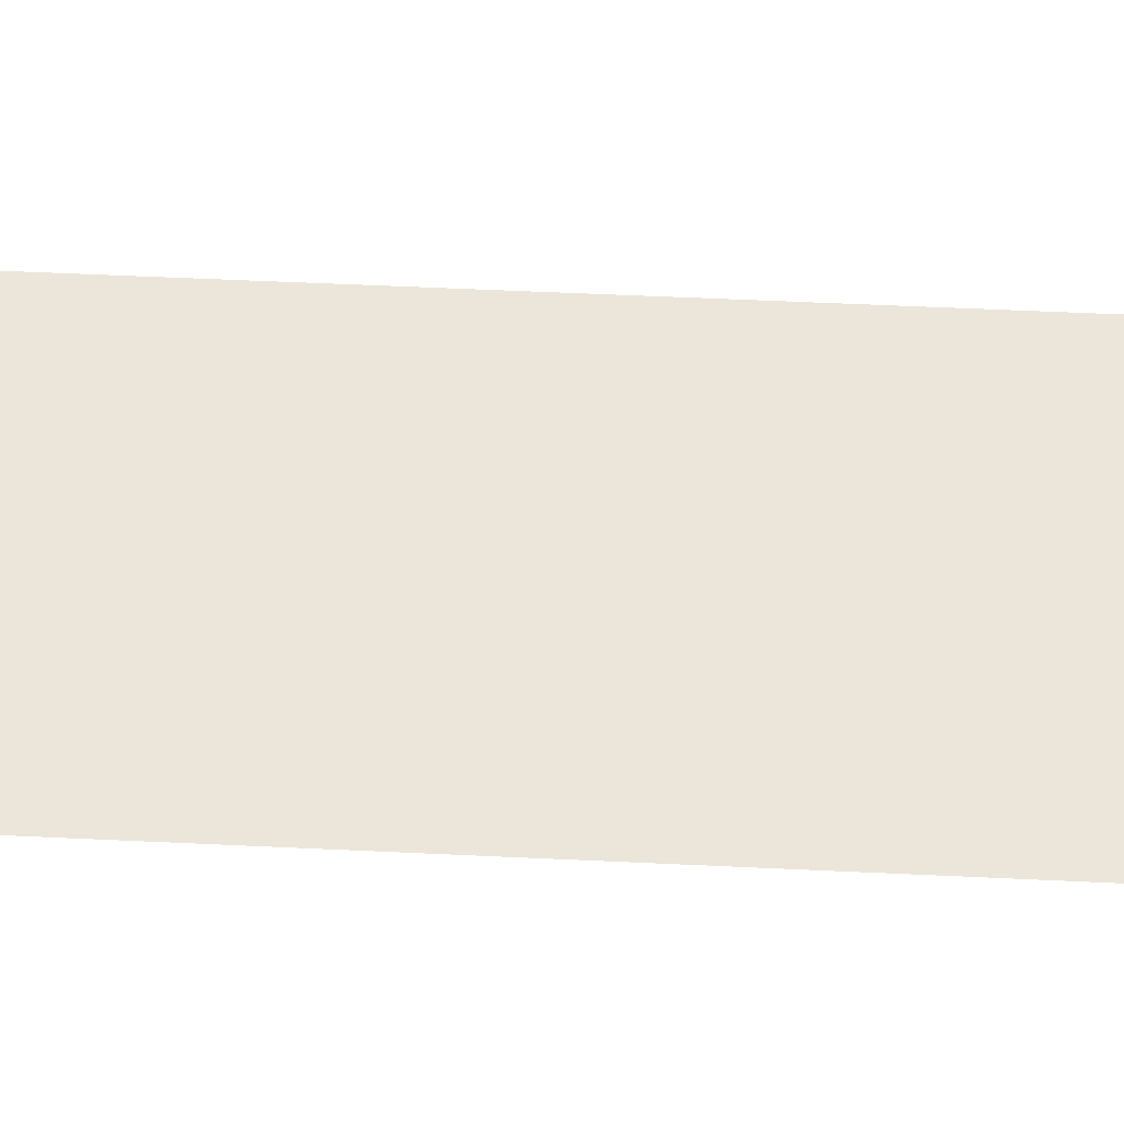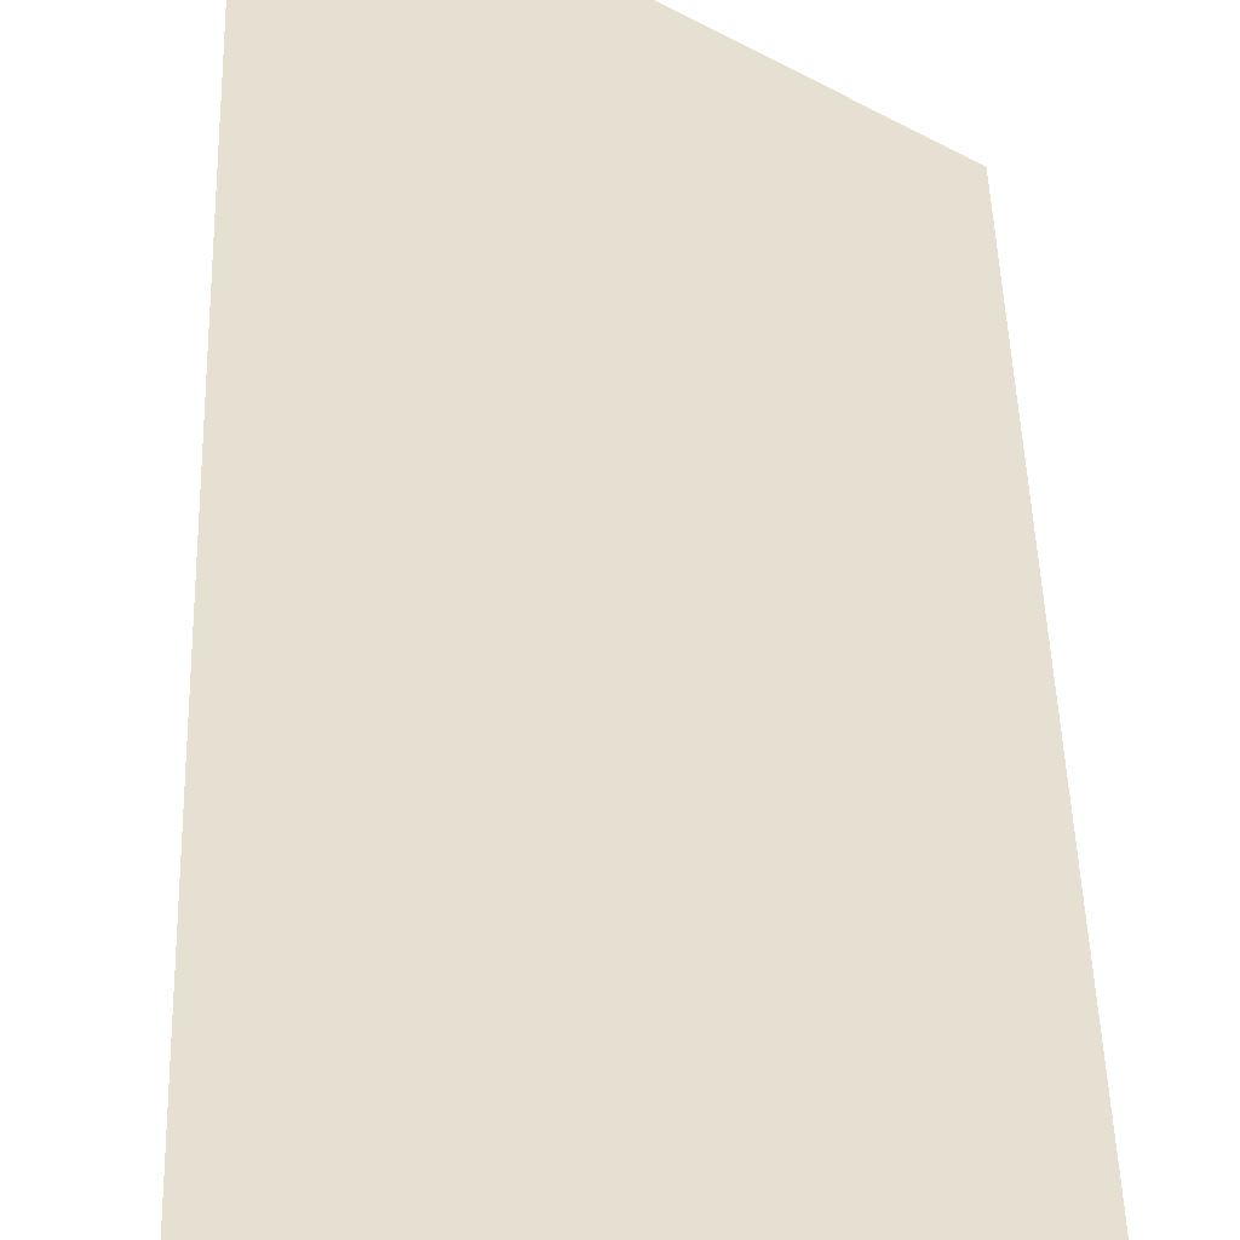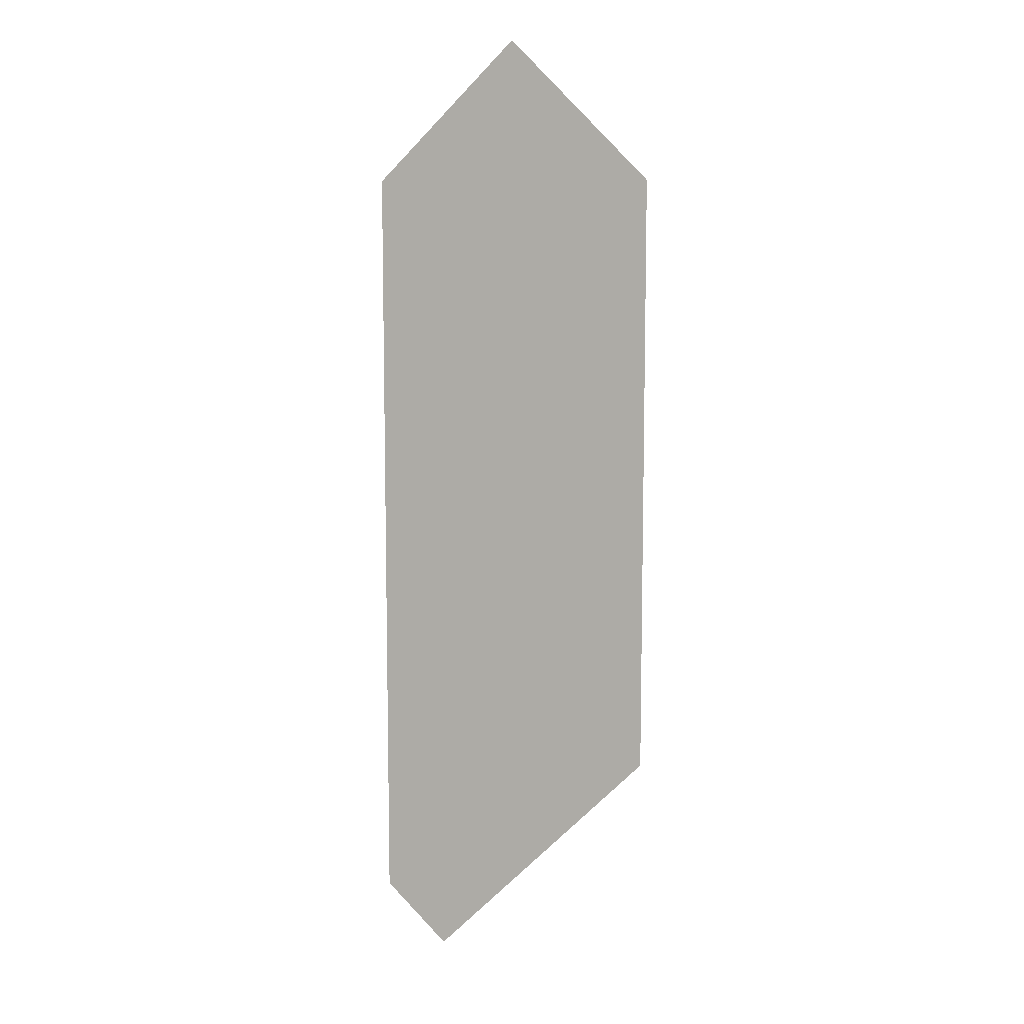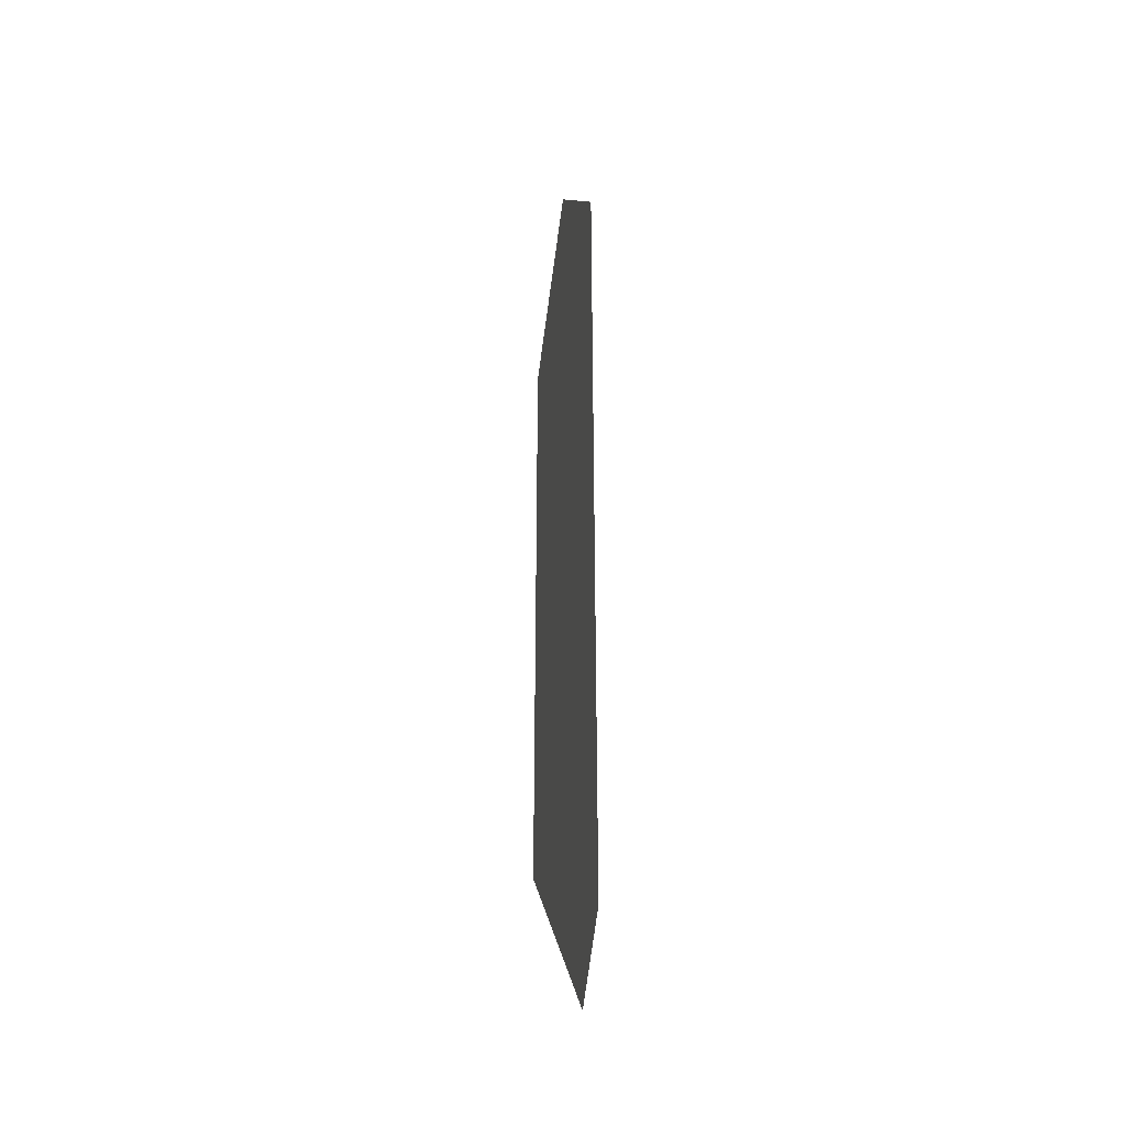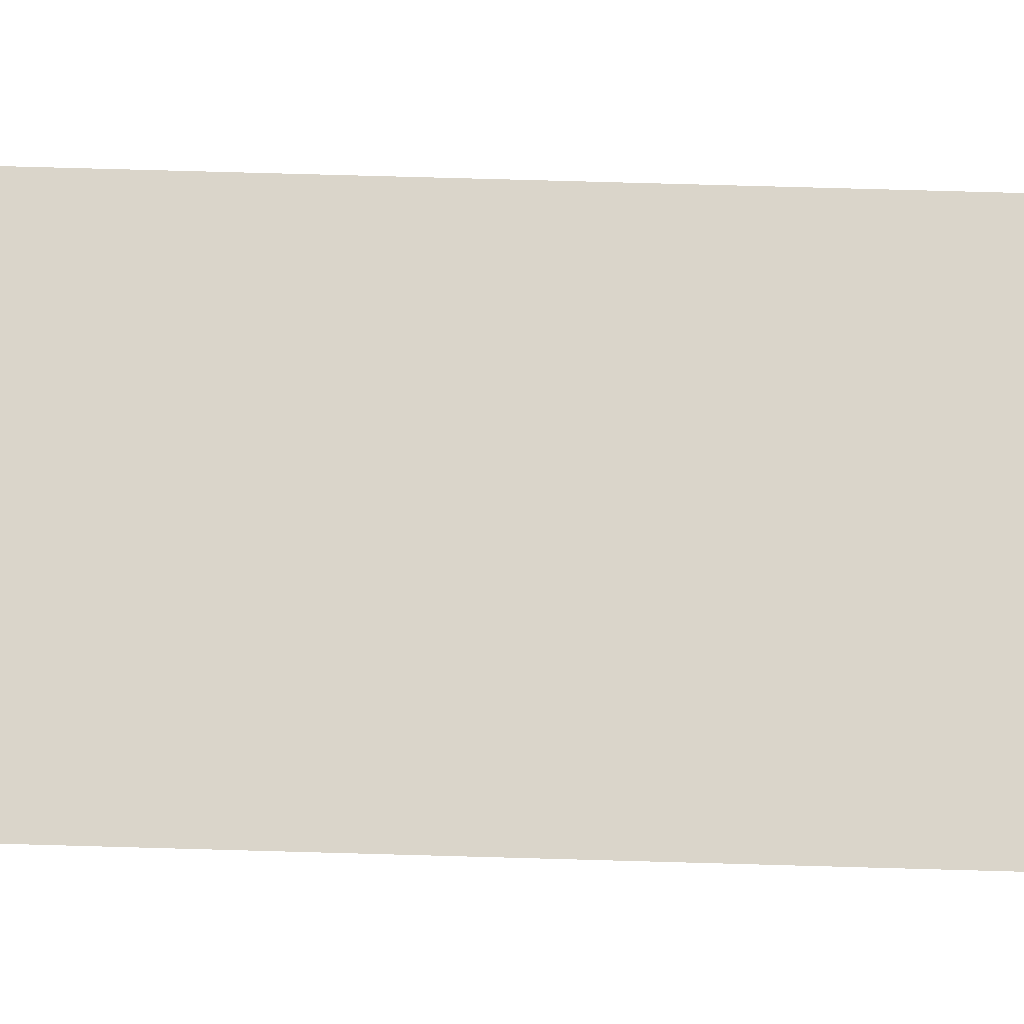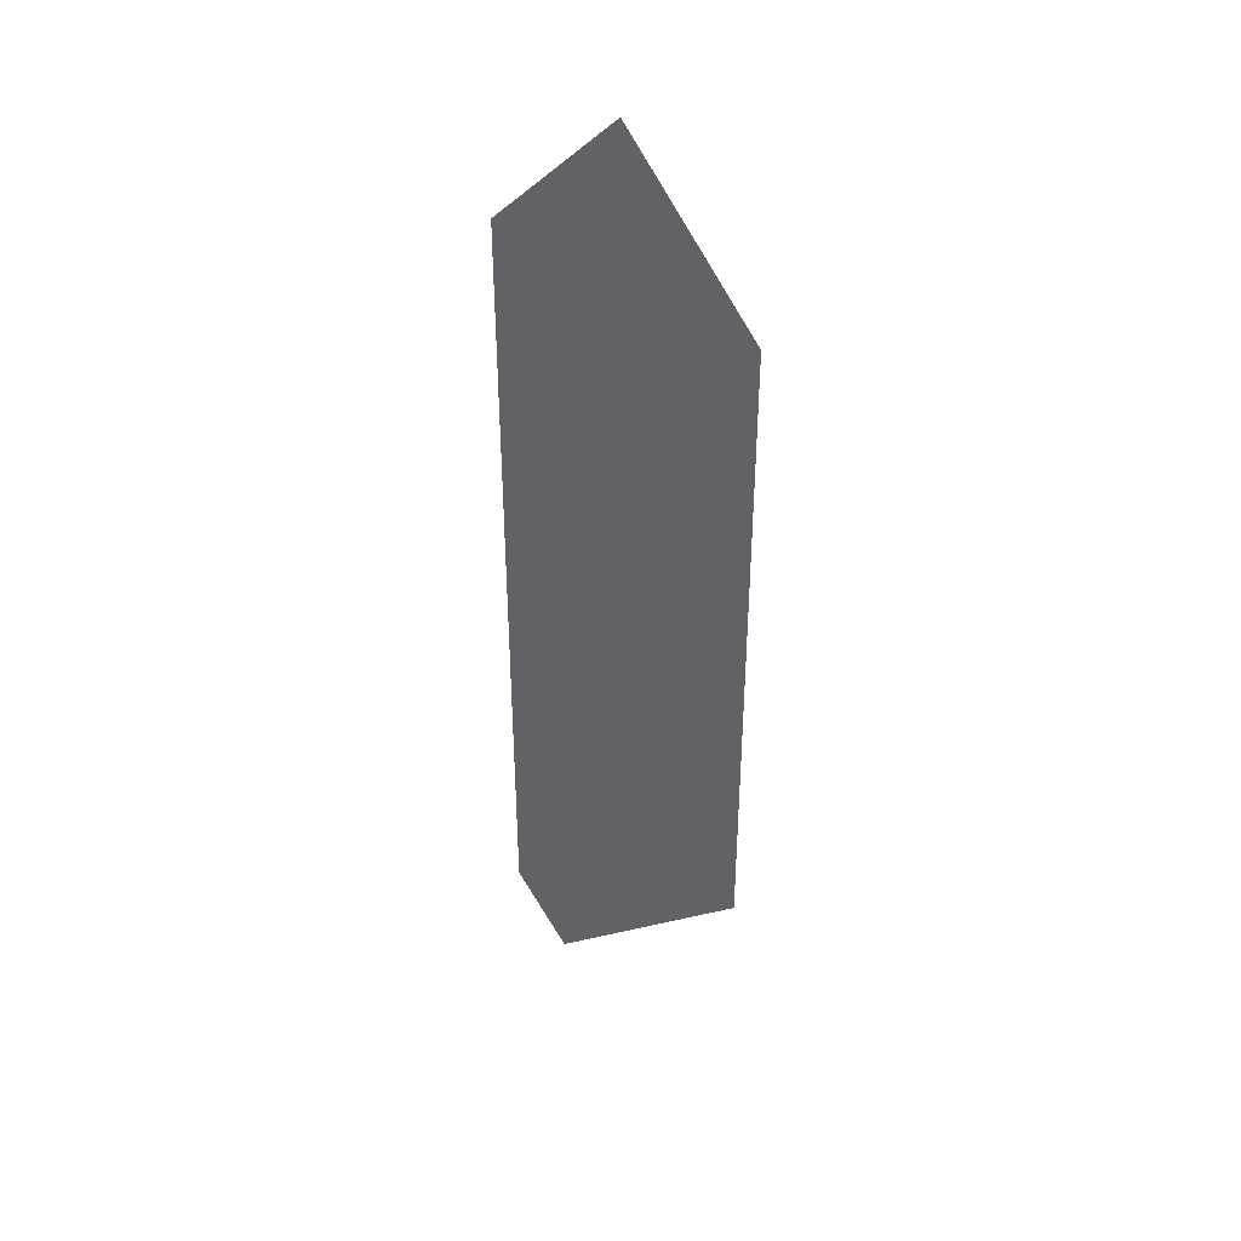
<metadata>
{"format":"obj","ext":"obj","renderer":"f3d","projection":"perspective","resolution":1024,"background":"white","views":[{"elev":46.9,"azim":-86.8,"up":"+Y"},{"elev":37.8,"azim":-1.4,"up":"+Y"},{"elev":9.0,"azim":14.4,"up":"+Z"},{"elev":-34.7,"azim":-101.5,"up":"+Z"},{"elev":74.2,"azim":91.6,"up":"+Y"},{"elev":40.7,"azim":42.2,"up":"+Z"}]}
</metadata>
<code>
o Segment0
v 9.5 0 29.78
v 9.5 0 10.19
v 2.5 0 3.188
v 0.5 0 5.188
v 0.5 0 29.78
v 5 0 34.28
g Segment0
f 1 2 3
f 1 3 4
f 1 4 5
f 5 6 1

</code>
